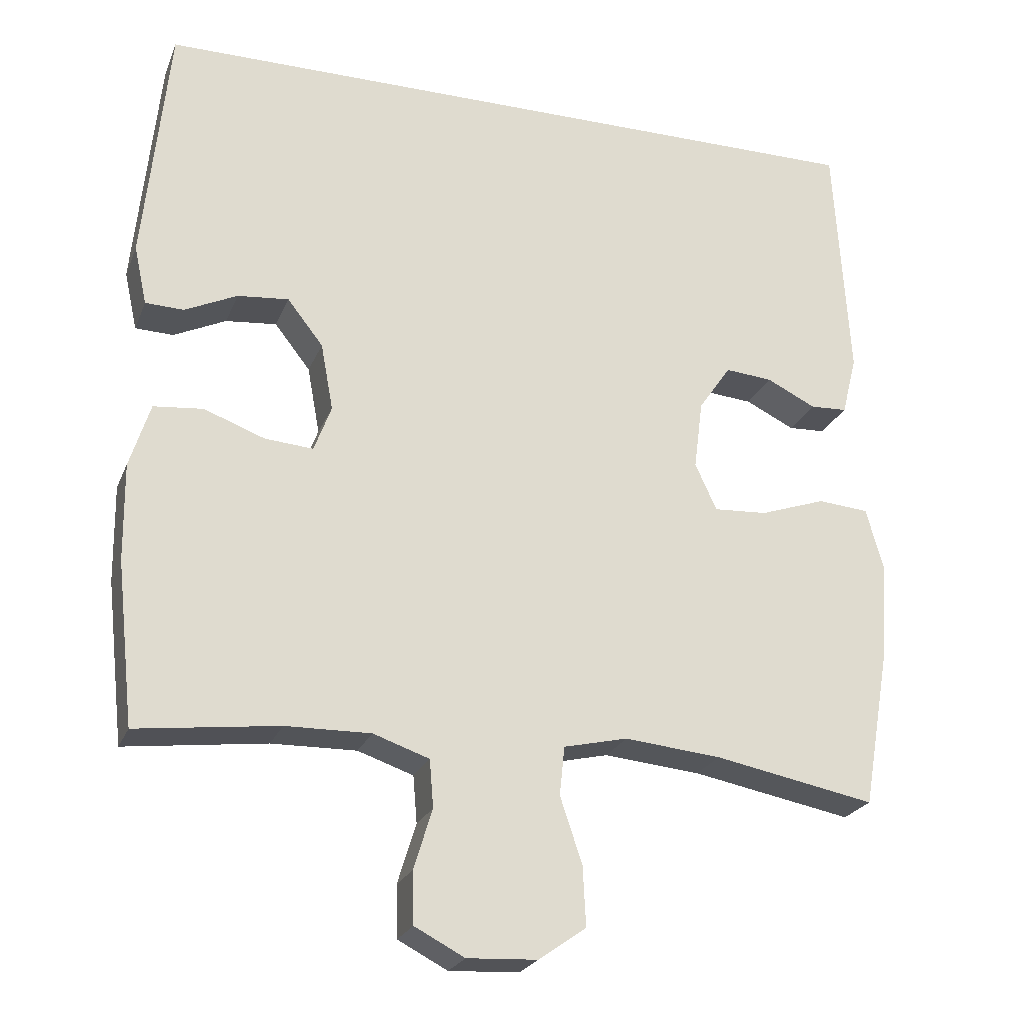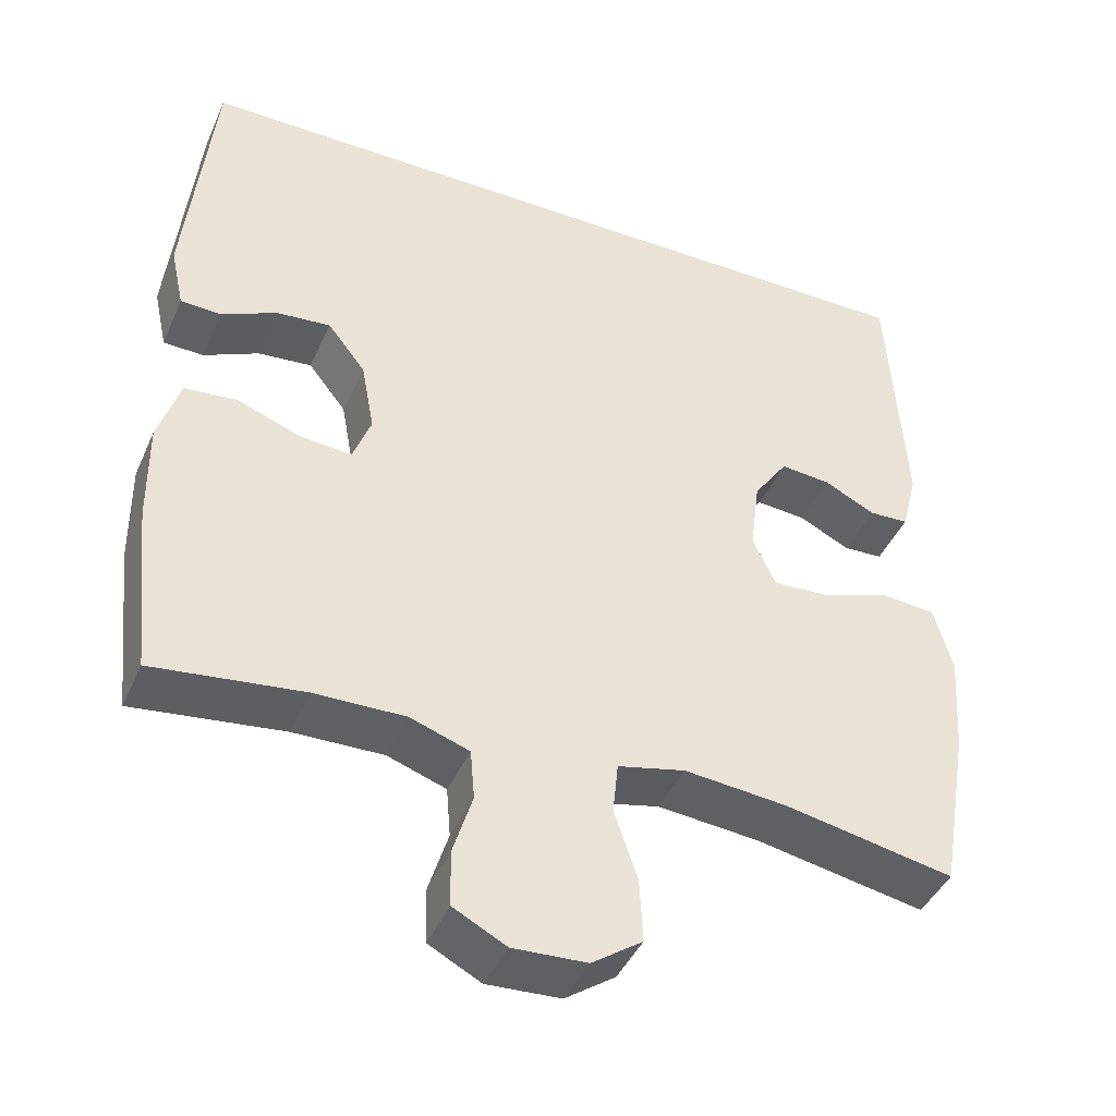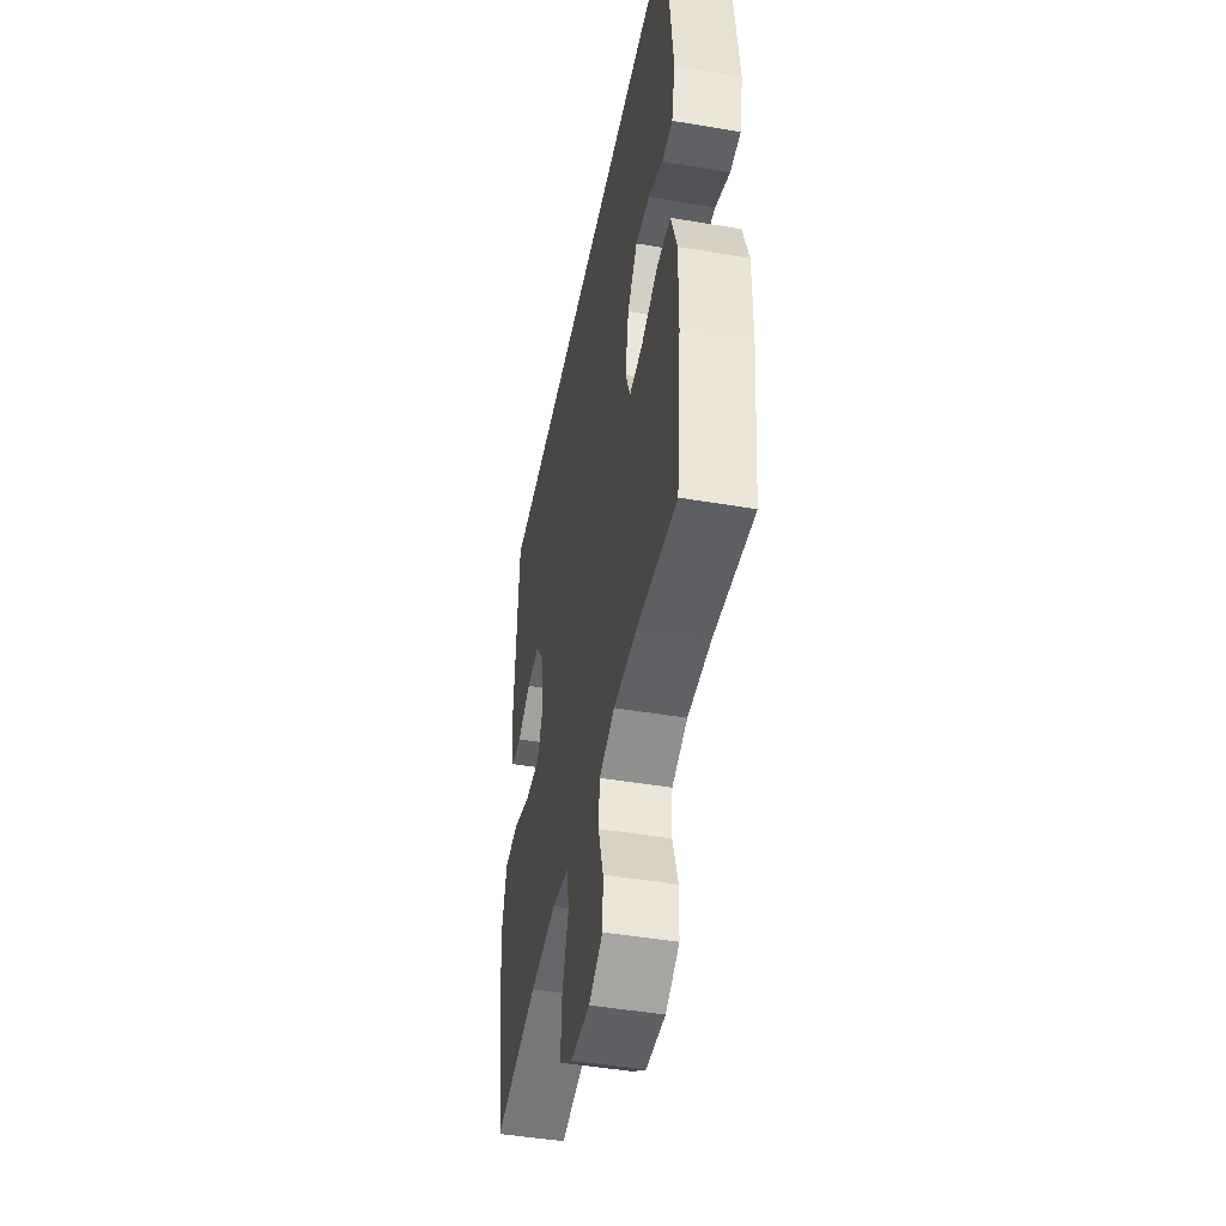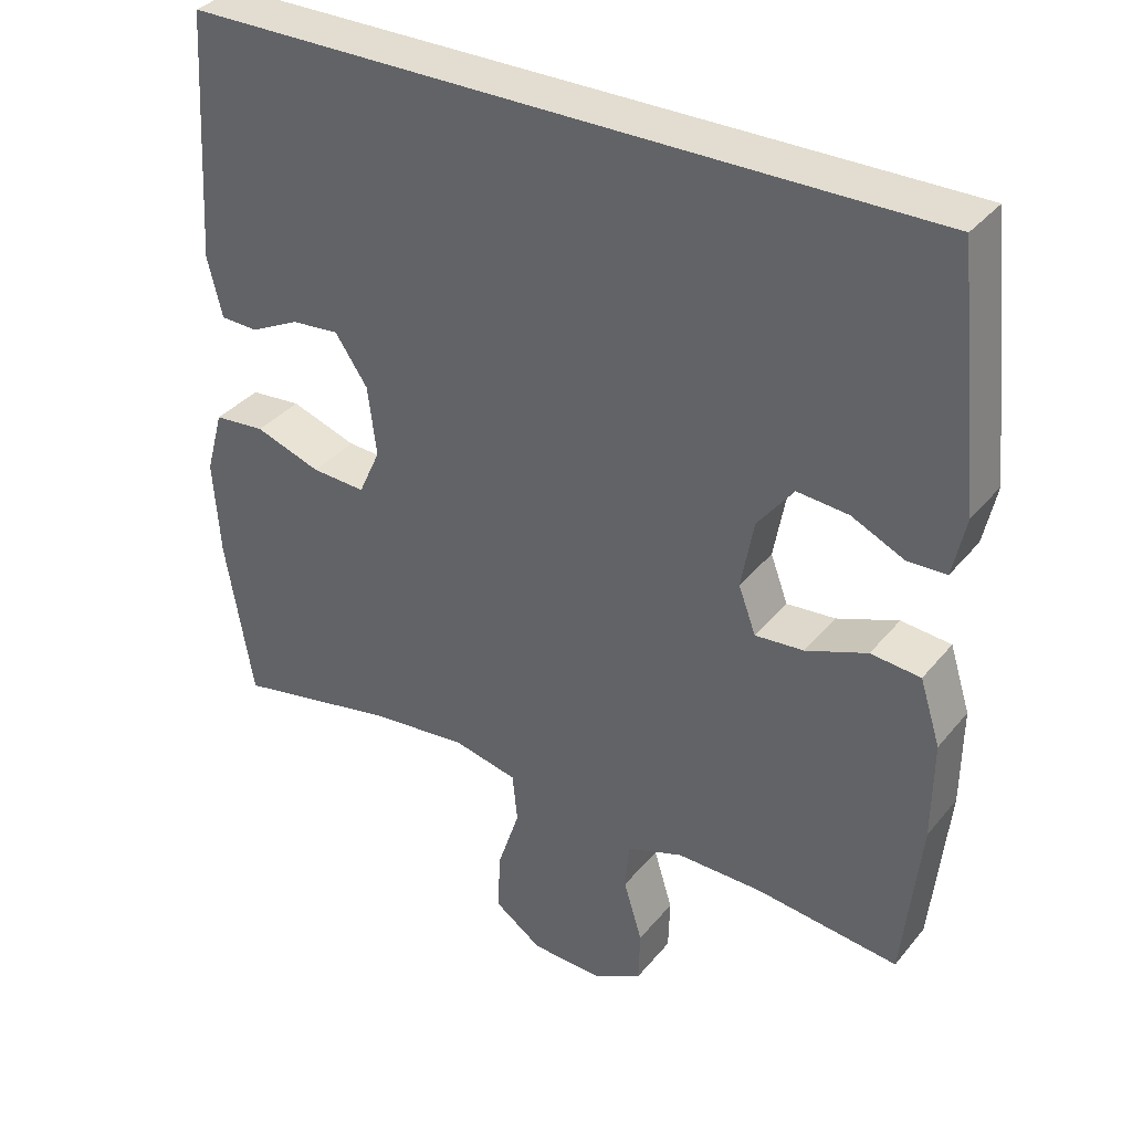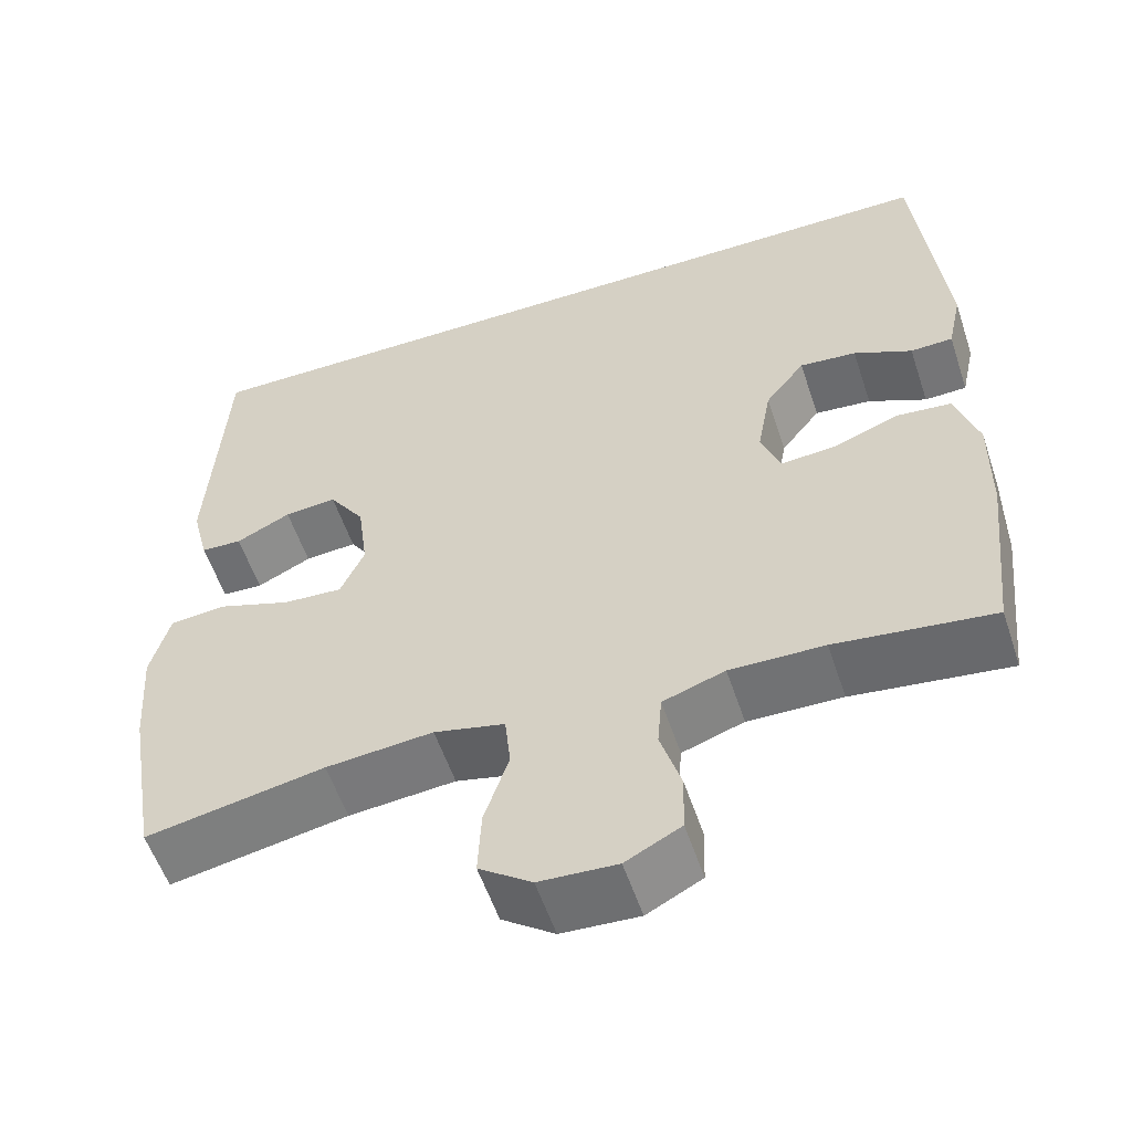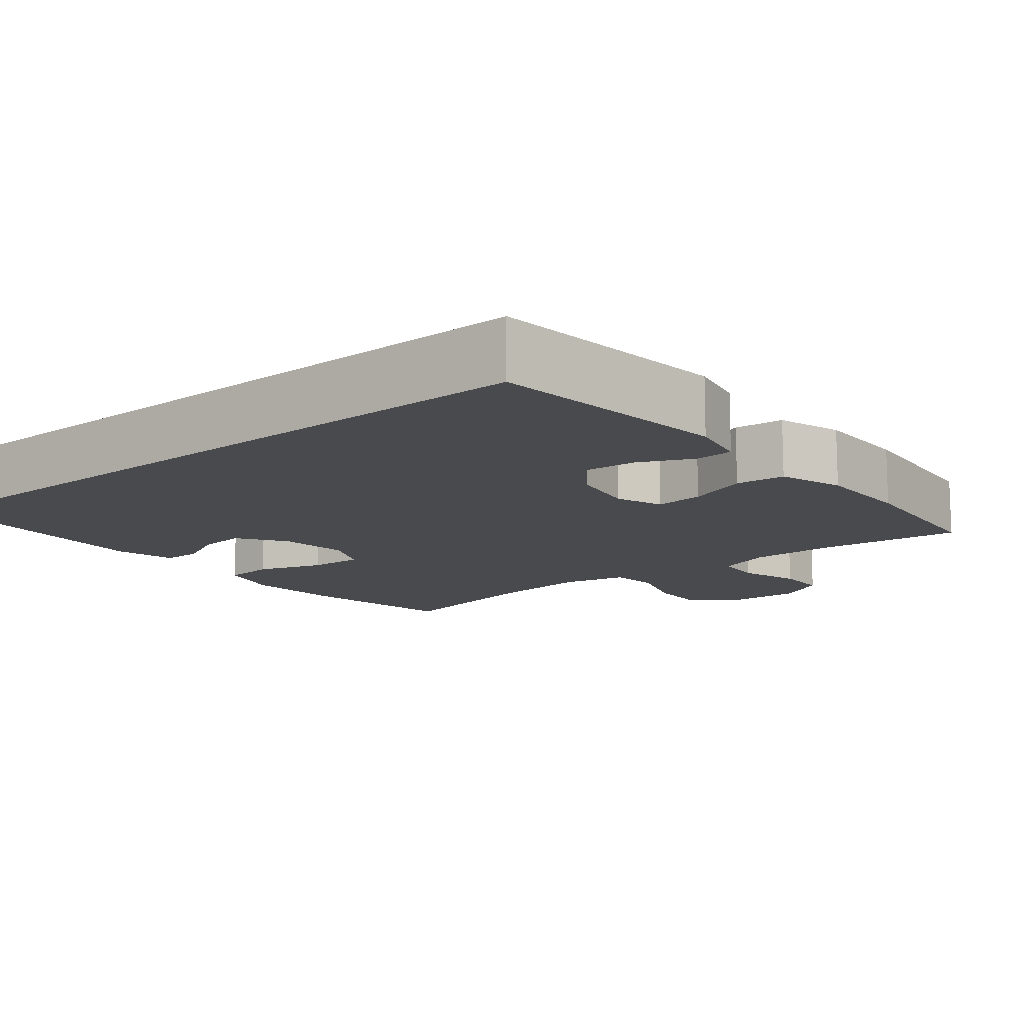
<metadata>
{"format":"obj","ext":"obj","renderer":"f3d","projection":"perspective","resolution":1024,"background":"white","views":[{"elev":-23.6,"azim":161.7,"up":"+Z"},{"elev":-43.0,"azim":157.2,"up":"+Z"},{"elev":-46.3,"azim":79.0,"up":"+Z"},{"elev":35.2,"azim":33.6,"up":"+Z"},{"elev":-55.8,"azim":18.3,"up":"+Z"},{"elev":-12.8,"azim":39.4,"up":"+Y"}]}
</metadata>
<code>
o path106
v -0.5229 0.0375 0.1984
v -0.5027 0.0375 0.1181
v -0.4525 0.0375 0.1157
v -0.3857 0.0375 0.1485
v -0.3217 0.0375 0.154
v -0.278 0.0375 0.09035
v -0.2659 0.0375 -0.003265
v -0.2952 0.0375 -0.06745
v -0.3681 0.0375 -0.06314
v -0.4568 0.0375 -0.03259
v -0.5259 0.0375 -0.03844
v -0.5495 0.0375 -0.1238
v -0.5403 0.0375 -0.2536
v -0.503 0.0375 -0.4702
v -0.2849 0.0375 -0.4285
v -0.1539 0.0375 -0.416
v -0.06746 0.0375 -0.436
v -0.06064 0.0375 -0.5021
v -0.0905 0.0375 -0.5916
v -0.09454 0.0375 -0.6722
v -0.03029 0.0375 -0.7176
v 0.06455 0.0375 -0.7224
v 0.1322 0.0375 -0.6871
v 0.1342 0.0375 -0.6166
v 0.109 0.0375 -0.5349
v 0.1144 0.0375 -0.4705
v 0.1903 0.0375 -0.4444
v 0.306 0.0375 -0.4465
v 0.4989 0.0375 -0.4702
v 0.5228 0.0375 -0.2498
v 0.5243 0.0375 -0.1176
v 0.4966 0.0375 -0.03027
v 0.4294 0.0375 -0.02359
v 0.3468 0.0375 -0.05431
v 0.281 0.0375 -0.05952
v 0.2575 0.0375 0.003329
v 0.2744 0.0375 0.09543
v 0.323 0.0375 0.1576
v 0.3926 0.0375 0.151
v 0.4639 0.0375 0.1174
v 0.5157 0.0375 0.1192
v 0.5332 0.0375 0.199
v 0.4989 0.0375 0.5315
v -0.503 0.0375 0.5315
v -0.5229 -0.0375 0.1984
v -0.5027 -0.0375 0.1181
v -0.4525 -0.0375 0.1157
v -0.3857 -0.0375 0.1485
v -0.3217 -0.0375 0.154
v -0.278 -0.0375 0.09035
v -0.2659 -0.0375 -0.003265
v -0.2952 -0.0375 -0.06745
v -0.3681 -0.0375 -0.06314
v -0.4568 -0.0375 -0.03259
v -0.5259 -0.0375 -0.03844
v -0.5495 -0.0375 -0.1238
v -0.5403 -0.0375 -0.2536
v -0.503 -0.0375 -0.4702
v -0.2849 -0.0375 -0.4285
v -0.1539 -0.0375 -0.416
v -0.06746 -0.0375 -0.436
v -0.06064 -0.0375 -0.5021
v -0.0905 -0.0375 -0.5916
v -0.09454 -0.0375 -0.6722
v -0.03029 -0.0375 -0.7176
v 0.06455 -0.0375 -0.7224
v 0.1322 -0.0375 -0.6871
v 0.1342 -0.0375 -0.6166
v 0.109 -0.0375 -0.5349
v 0.1144 -0.0375 -0.4705
v 0.1903 -0.0375 -0.4444
v 0.306 -0.0375 -0.4465
v 0.4989 -0.0375 -0.4702
v 0.5228 -0.0375 -0.2498
v 0.5243 -0.0375 -0.1176
v 0.4966 -0.0375 -0.03027
v 0.4294 -0.0375 -0.02359
v 0.3468 -0.0375 -0.05431
v 0.281 -0.0375 -0.05952
v 0.2575 -0.0375 0.003329
v 0.2744 -0.0375 0.09543
v 0.323 -0.0375 0.1576
v 0.3926 -0.0375 0.151
v 0.4639 -0.0375 0.1174
v 0.5157 -0.0375 0.1192
v 0.5332 -0.0375 0.199
v 0.4989 -0.0375 0.5315
v -0.503 -0.0375 0.5315
v 0.4989 0.0375 0.5315
v 0.4989 0.0375 0.5315
v -0.503 0.0375 0.5315
v -0.503 0.0375 0.5315
v 0.5332 0.0375 0.199
v -0.5229 0.0375 0.1984
v 0.5157 0.0375 0.1192
v 0.5157 0.0375 0.1192
v 0.323 0.0375 0.1576
v 0.3926 0.0375 0.151
v -0.3857 0.0375 0.1485
v -0.3217 0.0375 0.154
v -0.3217 0.0375 0.154
v -0.5027 0.0375 0.1181
v -0.5027 0.0375 0.1181
v 0.2744 0.0375 0.09543
v -0.278 0.0375 0.09035
v 0.4639 0.0375 0.1174
v -0.4525 0.0375 0.1157
v 0.2575 0.0375 0.003329
v -0.2659 0.0375 -0.003265
v 0.281 0.0375 -0.05952
v 0.281 0.0375 -0.05952
v -0.2952 0.0375 -0.06745
v -0.2952 0.0375 -0.06745
v 0.4966 0.0375 -0.03027
v 0.4966 0.0375 -0.03027
v 0.4294 0.0375 -0.02359
v 0.3468 0.0375 -0.05431
v 0.5243 0.0375 -0.1176
v -0.3681 0.0375 -0.06314
v -0.4568 0.0375 -0.03259
v -0.5259 0.0375 -0.03844
v -0.5259 0.0375 -0.03844
v -0.5495 0.0375 -0.1238
v 0.5228 0.0375 -0.2498
v -0.5403 0.0375 -0.2536
v 0.4989 0.0375 -0.4702
v 0.4989 0.0375 -0.4702
v -0.1539 0.0375 -0.416
v -0.06746 0.0375 -0.436
v -0.06746 0.0375 -0.436
v -0.2849 0.0375 -0.4285
v 0.1903 0.0375 -0.4444
v 0.306 0.0375 -0.4465
v -0.06064 0.0375 -0.5021
v 0.1144 0.0375 -0.4705
v 0.1144 0.0375 -0.4705
v -0.503 0.0375 -0.4702
v -0.503 0.0375 -0.4702
v 0.109 0.0375 -0.5349
v -0.0905 0.0375 -0.5916
v 0.1342 0.0375 -0.6166
v -0.09454 0.0375 -0.6722
v 0.1322 0.0375 -0.6871
v 0.1322 0.0375 -0.6871
v -0.03029 0.0375 -0.7176
v 0.06455 0.0375 -0.7224
v 0.4989 -0.0375 0.5315
v 0.4989 -0.0375 0.5315
v -0.503 -0.0375 0.5315
v -0.503 -0.0375 0.5315
v 0.5332 -0.0375 0.199
v -0.5229 -0.0375 0.1984
v 0.5157 -0.0375 0.1192
v 0.5157 -0.0375 0.1192
v 0.323 -0.0375 0.1576
v 0.3926 -0.0375 0.151
v -0.3857 -0.0375 0.1485
v -0.3217 -0.0375 0.154
v -0.3217 -0.0375 0.154
v -0.5027 -0.0375 0.1181
v -0.5027 -0.0375 0.1181
v 0.2744 -0.0375 0.09543
v -0.278 -0.0375 0.09035
v 0.4639 -0.0375 0.1174
v -0.4525 -0.0375 0.1157
v 0.2575 -0.0375 0.003329
v -0.2659 -0.0375 -0.003265
v 0.281 -0.0375 -0.05952
v 0.281 -0.0375 -0.05952
v -0.2952 -0.0375 -0.06745
v -0.2952 -0.0375 -0.06745
v 0.4966 -0.0375 -0.03027
v 0.4966 -0.0375 -0.03027
v 0.4294 -0.0375 -0.02359
v 0.3468 -0.0375 -0.05431
v 0.5243 -0.0375 -0.1176
v -0.3681 -0.0375 -0.06314
v -0.4568 -0.0375 -0.03259
v -0.5259 -0.0375 -0.03844
v -0.5259 -0.0375 -0.03844
v -0.5495 -0.0375 -0.1238
v 0.5228 -0.0375 -0.2498
v -0.5403 -0.0375 -0.2536
v 0.4989 -0.0375 -0.4702
v 0.4989 -0.0375 -0.4702
v -0.1539 -0.0375 -0.416
v -0.06746 -0.0375 -0.436
v -0.06746 -0.0375 -0.436
v -0.2849 -0.0375 -0.4285
v 0.1903 -0.0375 -0.4444
v 0.306 -0.0375 -0.4465
v -0.06064 -0.0375 -0.5021
v 0.1144 -0.0375 -0.4705
v 0.1144 -0.0375 -0.4705
v -0.503 -0.0375 -0.4702
v -0.503 -0.0375 -0.4702
v 0.109 -0.0375 -0.5349
v -0.0905 -0.0375 -0.5916
v 0.1342 -0.0375 -0.6166
v -0.09454 -0.0375 -0.6722
v 0.1322 -0.0375 -0.6871
v 0.1322 -0.0375 -0.6871
v -0.03029 -0.0375 -0.7176
v 0.06455 -0.0375 -0.7224
f 203 199 198
f 191 168 190
f 193 190 187
f 157 152 165
f 149 158 147
f 187 170 186
f 152 157 149
f 201 199 204
f 168 182 175
f 175 176 174
f 151 164 153
f 162 163 166
f 155 158 162
f 197 198 199
f 147 156 151
f 147 155 156
f 177 178 181
f 183 177 181
f 182 191 184
f 168 167 187
f 181 178 179
f 182 168 191
f 170 177 189
f 156 164 151
f 157 158 149
f 166 167 168
f 204 199 203
f 189 183 195
f 186 170 189
f 192 193 187
f 165 152 160
f 187 167 170
f 172 174 176
f 198 197 192
f 190 168 187
f 197 193 192
f 166 163 167
f 162 158 163
f 189 177 183
f 176 175 182
f 158 155 147
f 203 198 200
f 90 92 150 148
f 42 43 87 86
f 44 1 45 88
f 96 42 86 154
f 38 39 83 82
f 4 101 159 48
f 1 103 161 45
f 37 38 82 81
f 5 6 50 49
f 40 41 85 84
f 39 40 84 83
f 3 4 48 47
f 2 3 47 46
f 36 37 81 80
f 6 7 51 50
f 111 36 80 169
f 7 113 171 51
f 115 33 77 173
f 33 34 78 77
f 31 32 76 75
f 9 10 54 53
f 10 122 180 54
f 11 12 56 55
f 34 35 79 78
f 8 9 53 52
f 30 31 75 74
f 12 13 57 56
f 127 30 74 185
f 16 130 188 60
f 15 16 60 59
f 27 28 72 71
f 17 18 62 61
f 136 27 71 194
f 138 15 59 196
f 13 14 58 57
f 28 29 73 72
f 25 26 70 69
f 18 19 63 62
f 24 25 69 68
f 19 20 64 63
f 144 24 68 202
f 20 21 65 64
f 22 23 67 66
f 21 22 66 65
f 145 140 141
f 133 132 110
f 135 129 132
f 99 107 94
f 91 89 100
f 129 128 112
f 94 91 99
f 143 146 141
f 110 117 124
f 117 116 118
f 93 95 106
f 104 108 105
f 97 104 100
f 139 141 140
f 89 93 98
f 89 98 97
f 119 123 120
f 125 123 119
f 124 126 133
f 110 129 109
f 123 121 120
f 124 133 110
f 112 131 119
f 98 93 106
f 99 91 100
f 108 110 109
f 146 145 141
f 131 137 125
f 128 131 112
f 134 129 135
f 107 102 94
f 129 112 109
f 114 118 116
f 140 134 139
f 132 129 110
f 139 134 135
f 108 109 105
f 104 105 100
f 131 125 119
f 118 124 117
f 100 89 97
f 145 142 140

</code>
